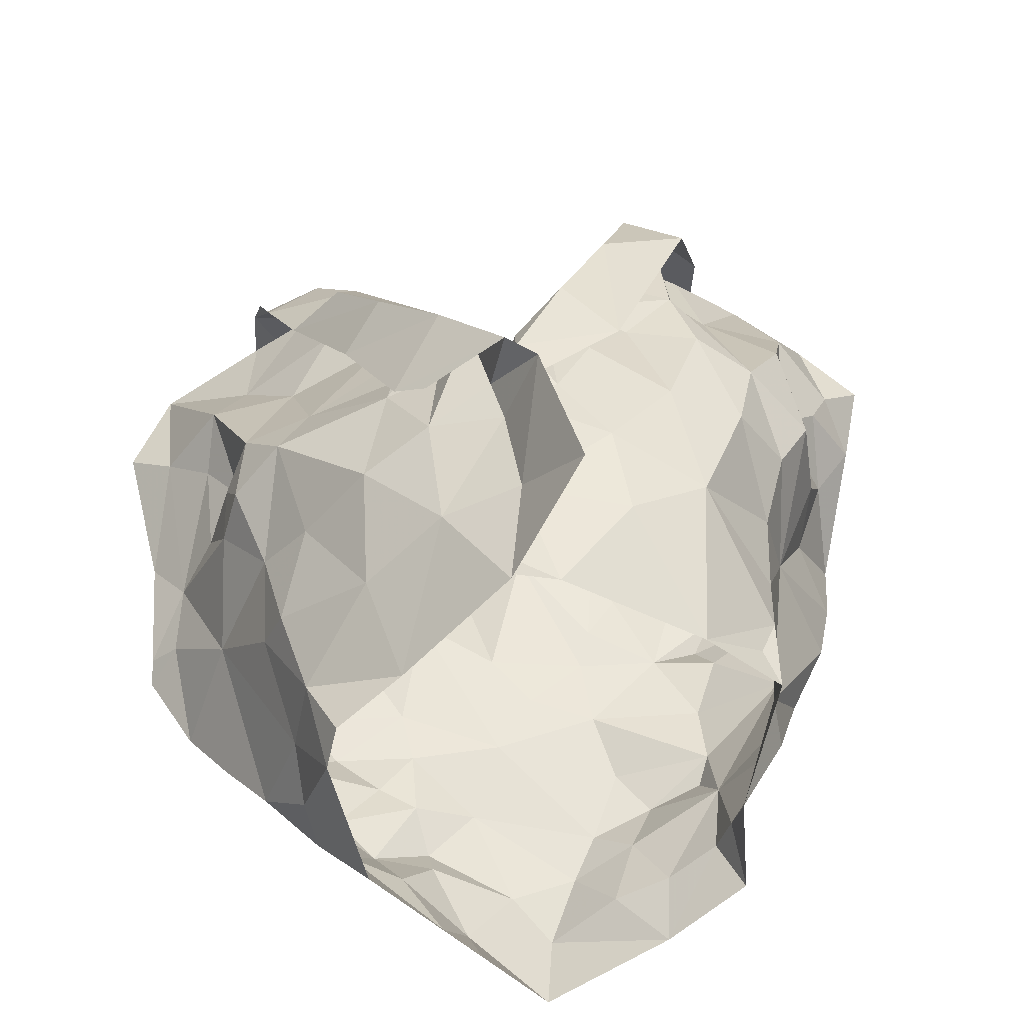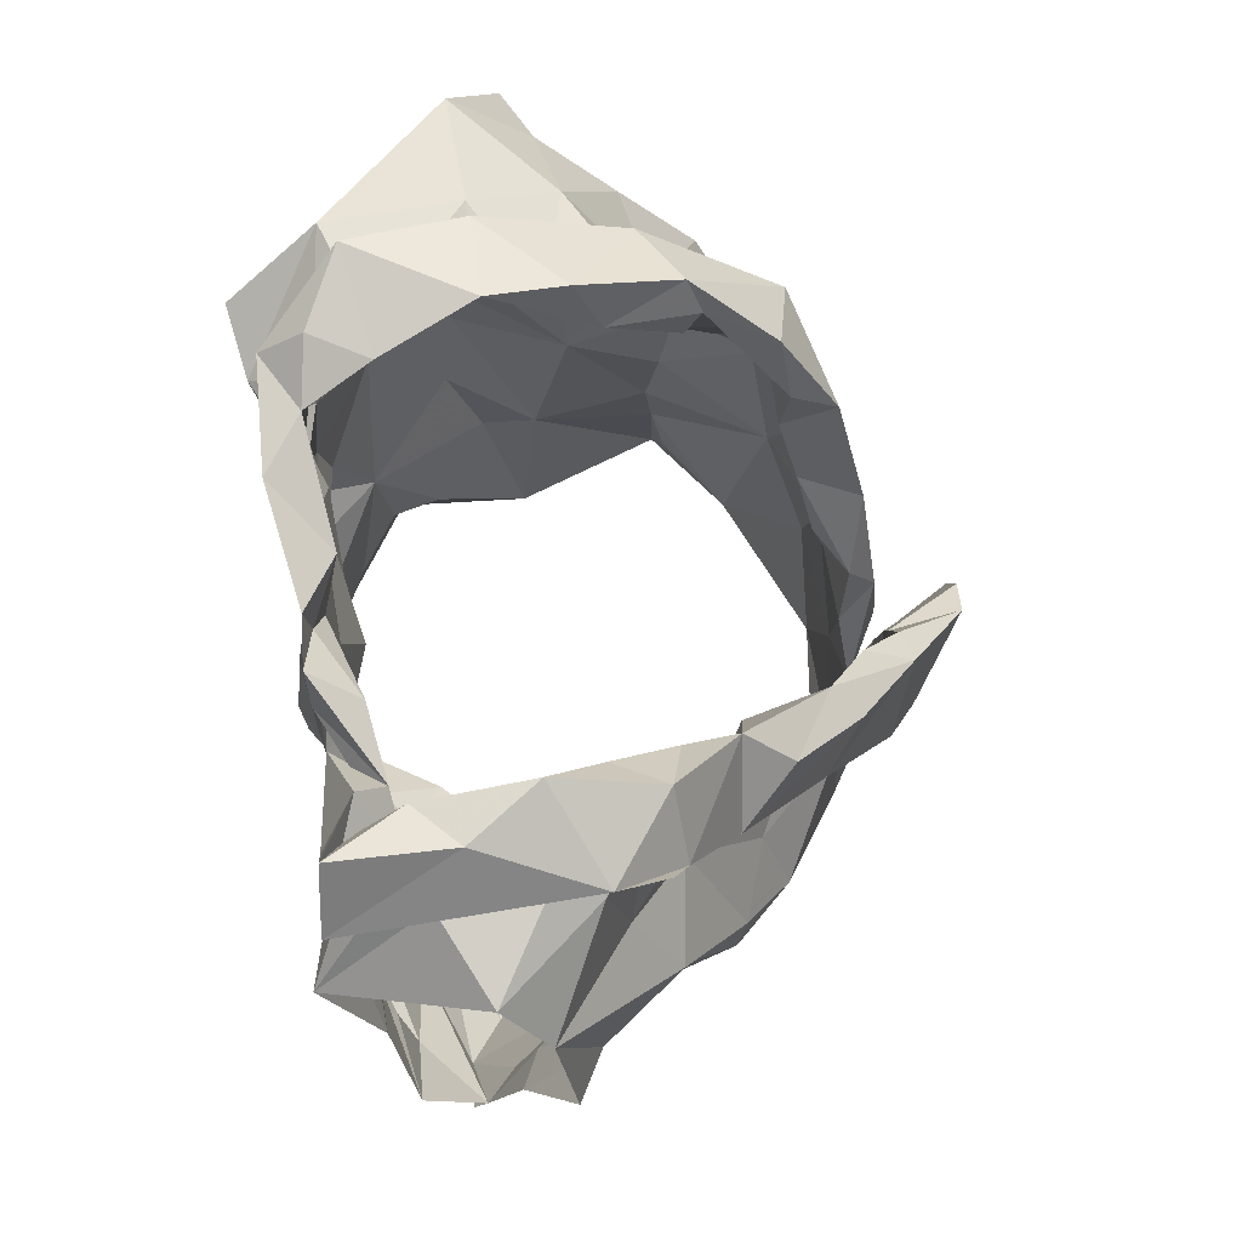
<metadata>
{"format":"obj","ext":"obj","renderer":"f3d","projection":"perspective","resolution":1024,"background":"white","views":[{"elev":46.2,"azim":-5.1,"up":"+Z"},{"elev":79.3,"azim":-96.3,"up":"+Y"}]}
</metadata>
<code>
v -0.3387 0.02206 0.0326
v -0.332 0.03589 0.0294
v -0.306 0.1253 0.03368
v -0.3025 0.1426 0.01959
v -0.2868 0.1758 -0.0002645
v -0.2721 0.1865 -0.009085
v -0.298 0.1168 -0.05658
v -0.2962 0.09837 -0.03825
v -0.317 0.05182 -0.03673
v -0.3266 0.02735 -0.02662
v -0.3339 0.009001 0.02958
v -0.3294 0.03458 -0.009131
v -0.2788 0.1635 -0.01927
v -0.2927 0.1469 -0.02076
v -0.2902 0.1295 -0.05105
v -0.3053 0.1169 -0.02069
v -0.3299 0.05631 0.02744
v -0.3033 0.07427 -0.03241
v -0.2912 0.1233 -0.04822
v -0.2937 0.1645 0.00246
v -0.3012 0.1257 0.00223
v -0.3082 0.1522 0.01208
v -0.3198 0.08584 0.003656
v -0.4929 0.02129 0.03089
v -0.5004 0.05186 0.03218
v -0.5152 0.1108 0.03374
v -0.5586 0.1817 -0.01677
v -0.5535 0.09462 -0.04934
v -0.5391 0.06644 -0.04951
v -0.5253 0.04382 -0.04032
v -0.4929 -0.003549 -0.02431
v -0.4761 -0.02475 -0.01626
v -0.4834 -0.003427 0.03865
v -0.4966 0.004773 -0.01167
v -0.4873 -0.009451 0.02594
v -0.5276 0.1269 -0.007628
v -0.5513 0.1374 -0.03282
v -0.5072 0.05579 0.01581
v -0.4983 0.01867 0.004537
v -0.5434 0.1002 -0.03582
v -0.5152 0.1352 0.008115
v -0.5397 0.1213 -0.02792
v -0.521 0.1072 0.01488
v -0.5242 0.07866 -0.01318
v -0.5107 0.02102 -0.02949
v -0.343 0.2022 0.06394
v -0.3597 0.2495 -0.07899
v -0.451 0.2314 -0.0746
v -0.4445 0.2501 -0.07445
v -0.4316 0.2377 -0.07194
v -0.4259 0.226 -0.06934
v -0.3543 0.2521 -0.0495
v -0.3394 0.2419 -0.02108
v -0.3508 0.2417 -0.003941
v -0.3524 0.1976 0.05675
v -0.3775 0.1855 0.05874
v -0.3706 0.1503 0.06477
v -0.3999 0.1448 0.06814
v -0.4144 0.2473 -0.06322
v -0.4371 0.09421 0.07789
v -0.4299 0.251 -0.07332
v -0.3942 0.2546 -0.07982
v -0.4041 0.2347 -0.07459
v -0.4179 0.101 0.08761
v -0.3762 0.1304 0.08363
v -0.4209 0.1103 0.0757
v -0.3556 0.265 -0.01917
v -0.3681 0.261 -0.04822
v -0.4125 0.1371 0.07803
v -0.3889 0.167 0.06366
v -0.3315 0.2328 0.02306
v -0.3587 0.2221 0.03329
v -0.3602 0.2408 0.01164
v -0.3297 0.2524 -0.01998
v -0.3354 0.2608 -0.05462
v -0.3584 0.2593 -0.06553
v -0.3972 0.2357 -0.06904
v -0.4133 0.123 0.0865
v -0.394 0.1562 0.08301
v -0.363 0.2184 0.05954
v -0.374 0.2003 0.0619
v -0.3499 0.2478 -0.02908
v -0.3777 0.2543 -0.06838
v -0.3748 0.187 0.07616
v -0.3563 0.231 0.03872
v -0.3496 0.241 0.03483
v -0.3532 0.2584 0.004215
v -0.3386 0.2278 -0.08805
v -0.4415 0.03589 0.06947
v -0.447 0.05208 0.07321
v -0.4075 0.02421 0.07288
v -0.3402 0.2266 0.01965
v -0.3236 0.2421 -0.06077
v -0.3655 0.2421 -0.06587
v -0.2881 0.229 -0.02375
v -0.3601 0.01339 0.05076
v -0.3993 0.116 0.0733
v -0.4178 0.06397 0.07642
v -0.3273 0.08203 0.03185
v -0.3215 0.2412 -0.021
v -0.3802 0.05526 0.07266
v -0.3184 0.1064 0.0381
v -0.3856 0.137 0.0706
v -0.3522 0.1686 0.06314
v -0.3125 0.157 0.04343
v -0.3532 0.2084 0.03296
v -0.3263 0.1359 0.05477
v -0.2922 0.2032 -0.0008078
v -0.3477 0.1789 0.04524
v -0.3526 0.07029 0.06401
v -0.3835 0.08743 0.07586
v -0.3602 0.1095 0.07286
v -0.3344 0.1082 0.05952
v -0.346 0.1418 0.06729
v -0.3342 0.1923 0.02802
v -0.3051 0.1868 0.02142
v -0.3158 0.2228 0.004891
v -0.4466 0.09311 0.09681
v -0.4921 0.1961 0.0344
v -0.5056 0.2348 0.01393
v -0.447 0.2207 -0.07129
v -0.4616 0.2238 -0.07255
v -0.4968 0.2388 -0.01275
v -0.4786 0.1979 0.02823
v -0.4586 0.1779 0.03907
v -0.4554 0.1574 0.04963
v -0.4555 0.1382 0.05844
v -0.437 0.1448 0.07853
v -0.441 0.1191 0.078
v -0.4297 0.1267 0.09153
v -0.4517 0.2392 -0.06011
v -0.4745 0.2379 -0.05635
v -0.4743 0.1968 0.05176
v -0.4094 0.08589 0.1159
v -0.4951 0.2614 -0.074
v -0.4569 0.1018 0.08793
v -0.4395 0.1323 0.09459
v -0.5126 0.2453 -0.07639
v -0.4793 0.2574 -0.01634
v -0.4925 0.2302 -0.05371
v -0.4893 0.2329 -0.07578
v -0.502 0.2251 0.01856
v -0.4694 0.2185 0.02032
v -0.4674 0.214 0.03676
v -0.4826 0.2408 0.01626
v -0.4744 0.2378 0.0001664
v -0.4728 0.1488 0.06361
v -0.4196 0.09586 0.1152
v -0.4948 0.2587 -0.03778
v -0.5088 0.246 -0.001931
v -0.4596 0.1647 0.074
v -0.4818 0.2553 -0.05095
v -0.451 0.1721 0.0654
v -0.4763 0.2474 -0.06465
v -0.461 0.007716 0.04958
v -0.3995 0.0347 0.1192
v -0.418 0.04969 0.09182
v -0.5033 0.2376 -0.0614
v -0.5351 0.2387 -0.03452
v -0.5447 0.2183 -0.02132
v -0.4209 0.08194 0.09193
v -0.4895 0.2275 0.009585
v -0.4904 0.07873 0.04603
v -0.4243 0.01835 0.08158
v -0.5193 0.1246 0.02077
v -0.452 0.1396 0.07063
v -0.5083 0.2283 -0.003852
v -0.5278 0.1554 0.0006251
v -0.4938 0.1755 0.01938
v -0.5125 0.1957 0.002338
v -0.5058 0.08266 0.0274
v -0.511 0.1342 0.03643
v -0.5073 0.242 -0.04807
v -0.4462 0.08766 0.08412
v -0.4242 0.09907 0.09129
v -0.4873 0.1385 0.04347
v -0.4989 0.1164 0.05102
v -0.4707 0.04184 0.05813
v -0.4445 0.04939 0.0797
v -0.5433 0.17 -0.008836
v -0.5242 0.1714 0.016
v -0.469 0.08025 0.07074
v -0.4592 0.1174 0.07065
v -0.3416 0.1203 -0.08335
v -0.3455 0.08596 -0.07814
v -0.3499 0.05117 -0.07827
v -0.3508 0.009765 -0.05997
v -0.3461 -0.006082 -0.01568
v -0.3077 0.1565 -0.07378
v -0.3161 0.08258 -0.05946
v -0.3075 0.1218 -0.06529
v -0.3455 0.03764 -0.06383
v -0.3464 0.007908 -0.0443
v -0.518 0.1508 -0.06942
v -0.5238 0.1301 -0.07288
v -0.4706 0.05767 -0.07528
v -0.4866 0.03827 -0.06763
v -0.4645 0.007084 -0.06245
v -0.4514 -0.01659 -0.06127
v -0.4388 -0.03322 -0.05526
v -0.5529 0.1025 -0.04461
v -0.5509 0.1274 -0.06235
v -0.5068 0.06194 -0.06229
v -0.5244 0.1168 -0.06785
v -0.5325 0.09693 -0.06331
v -0.4827 0.009036 -0.04988
v -0.5019 0.04022 -0.05472
v -0.4287 0.1982 -0.06809
v -0.4239 0.1688 -0.06316
v -0.4234 0.1143 -0.07267
v -0.4097 0.09616 -0.07579
v -0.4754 0.1227 -0.07349
v -0.4571 0.07332 -0.07773
v -0.454 0.03175 -0.08382
v -0.453 0.02053 -0.07662
v -0.4423 -0.00832 -0.07901
v -0.5229 0.2127 -0.08272
v -0.498 0.212 -0.07607
v -0.4148 -0.02595 -0.0984
v -0.5331 0.1675 -0.06757
v -0.424 0.01486 -0.09133
v -0.4358 0.05032 -0.08697
v -0.4741 0.02442 -0.07286
v -0.4574 0.049 -0.07677
v -0.4864 0.07471 -0.07796
v -0.4636 0.1921 -0.06749
v -0.5075 0.2227 -0.0751
v -0.4109 -0.0004224 -0.0989
v -0.424 0.07658 -0.07876
v -0.4308 0.1461 -0.07432
v -0.46 0.09234 -0.07566
v -0.4819 0.155 -0.07283
v -0.5151 0.102 -0.07588
v -0.5068 0.1225 -0.07445
v -0.4929 0.1815 -0.06959
v -0.4497 0.1739 -0.07082
v -0.4965 0.09196 -0.07397
v -0.4497 0.1315 -0.06756
v -0.3784 0.1715 -0.06926
v -0.3724 0.1407 -0.07222
v -0.384 0.1268 -0.07352
v -0.3687 0.04782 -0.08691
v -0.378 0.0284 -0.08165
v -0.3872 0.005314 -0.08217
v -0.3461 0.2059 -0.08364
v -0.3856 0.2336 -0.07087
v -0.3603 0.2259 -0.08417
v -0.3901 0.1993 -0.06997
v -0.343 -0.01014 -0.05761
v -0.3678 0.005929 -0.07219
v -0.3453 0.06256 -0.07556
v -0.391 0.03989 -0.09117
v -0.3434 0.1581 -0.07886
v -0.3706 -0.01683 -0.07775
v -0.3361 0.1085 -0.07533
v -0.3338 0.1335 -0.08036
v -0.3998 0.02382 -0.09527
v -0.38 0.06339 -0.08538
v -0.3601 0.1732 -0.07673
v -0.3589 0.1143 -0.07974
v -0.3864 0.08661 -0.07823
v -0.38 0.1548 -0.07034
v -0.3885 0.1122 -0.07646
v -0.4082 0.1616 -0.06745
f 102 99 23
f 1 11 2
f 3 102 23
f 14 20 22
f 2 12 17
f 13 6 5
f 12 188 10
f 18 8 23
f 12 2 11
f 188 12 11
f 7 19 8
f 15 13 14
f 16 15 14
f 16 19 15
f 16 14 21
f 20 13 5
f 13 20 14
f 12 9 18
f 3 23 21
f 16 8 19
f 9 12 10
f 17 23 99
f 17 12 23
f 23 12 18
f 22 21 14
f 21 22 4
f 21 4 3
f 8 16 23
f 23 16 21
f 44 40 29
f 37 201 42
f 25 38 24
f 32 34 31
f 35 33 24
f 35 34 32
f 39 34 35
f 37 180 27
f 42 180 37
f 39 35 24
f 34 45 31
f 25 171 38
f 41 168 36
f 24 38 39
f 42 201 40
f 44 42 40
f 44 29 30
f 36 165 41
f 44 171 43
f 42 43 36
f 168 42 36
f 180 42 168
f 38 171 44
f 201 28 40
f 29 40 28
f 43 171 26
f 36 43 165
f 42 44 43
f 44 45 39
f 38 44 39
f 45 34 39
f 44 30 45
f 64 60 78
f 64 78 65
f 60 66 78
f 103 57 70
f 58 70 69
f 66 97 69
f 104 70 57
f 46 65 84
f 59 61 62
f 84 80 46
f 71 46 86
f 94 246 83
f 48 63 61
f 79 65 78
f 94 68 52
f 54 53 67
f 85 55 106
f 73 54 67
f 48 61 49
f 59 50 61
f 61 50 49
f 76 47 75
f 69 78 66
f 61 63 62
f 77 51 59
f 50 59 51
f 104 56 70
f 81 56 55
f 85 80 81
f 73 92 54
f 67 74 87
f 58 69 97
f 70 58 103
f 56 81 84
f 46 80 86
f 81 55 85
f 72 85 106
f 72 92 73
f 72 73 85
f 87 74 71
f 82 67 53
f 67 82 52
f 67 52 68
f 83 68 94
f 83 47 76
f 77 59 83
f 68 76 75
f 76 68 83
f 47 83 62
f 78 69 79
f 56 84 79
f 70 79 69
f 70 56 79
f 80 85 86
f 86 85 73
f 84 81 80
f 71 86 87
f 73 67 87
f 75 74 67
f 68 75 67
f 77 83 246
f 63 47 62
f 62 83 59
f 84 65 79
f 73 87 86
f 57 114 104
f 98 60 90
f 90 91 98
f 58 97 103
f 95 93 100
f 3 4 105
f 117 54 92
f 95 108 6
f 110 17 99
f 110 99 113
f 89 91 90
f 116 22 20
f 60 98 66
f 94 93 247
f 52 93 94
f 88 247 93
f 116 5 108
f 96 11 1
f 96 1 2
f 17 110 2
f 53 52 82
f 113 102 107
f 109 55 104
f 100 117 95
f 2 110 96
f 100 52 53
f 100 93 52
f 99 102 113
f 103 97 112
f 22 116 105
f 72 106 92
f 54 117 100
f 91 96 101
f 98 91 101
f 96 110 101
f 102 3 107
f 4 22 105
f 5 116 20
f 108 5 6
f 115 106 109
f 55 109 106
f 54 100 53
f 108 95 117
f 111 66 98
f 97 66 111
f 111 110 112
f 112 57 103
f 3 105 107
f 113 107 114
f 113 112 110
f 112 97 111
f 104 55 56
f 114 112 113
f 112 114 57
f 111 98 101
f 104 107 109
f 114 107 104
f 109 107 115
f 115 116 117
f 107 105 115
f 117 92 115
f 105 116 115
f 106 115 92
f 116 108 117
f 111 101 110
f 146 139 123
f 122 131 121
f 50 51 131
f 143 124 144
f 49 131 132
f 121 131 51
f 49 50 131
f 154 132 122
f 138 154 135
f 139 173 123
f 175 134 148
f 140 48 132
f 173 139 152
f 130 175 148
f 130 128 129
f 166 153 127
f 48 49 132
f 144 125 153
f 136 148 118
f 142 144 119
f 175 161 134
f 137 136 147
f 148 136 137
f 127 153 126
f 122 132 131
f 154 122 141
f 150 138 149
f 158 173 152
f 139 150 149
f 139 145 150
f 140 132 154
f 154 138 140
f 152 141 158
f 141 135 154
f 119 144 133
f 144 142 145
f 139 146 145
f 124 125 144
f 142 150 145
f 123 162 146
f 144 153 133
f 151 147 119
f 128 153 166
f 143 144 145
f 142 120 150
f 143 146 162
f 145 146 143
f 153 151 133
f 119 133 151
f 137 151 153
f 147 151 137
f 128 130 137
f 153 128 137
f 139 149 152
f 149 135 152
f 135 149 138
f 126 153 125
f 137 130 148
f 152 135 141
f 33 155 24
f 41 165 172
f 181 172 169
f 155 164 179
f 172 165 26
f 178 25 24
f 158 141 227
f 217 159 173
f 160 167 159
f 157 164 156
f 227 217 158
f 157 156 134
f 180 181 160
f 170 162 167
f 181 170 160
f 130 174 175
f 168 181 180
f 129 128 183
f 179 157 161
f 160 27 180
f 217 173 158
f 155 179 178
f 162 124 143
f 124 162 170
f 167 162 123
f 171 25 163
f 166 183 128
f 26 165 43
f 159 123 173
f 175 174 161
f 125 176 126
f 170 169 124
f 167 160 170
f 177 183 176
f 171 177 26
f 26 177 172
f 172 181 41
f 41 181 168
f 130 129 174
f 167 123 159
f 155 178 24
f 125 124 169
f 169 176 125
f 171 163 177
f 127 176 183
f 177 182 183
f 127 183 166
f 179 161 174
f 174 129 183
f 176 172 177
f 127 126 176
f 176 169 172
f 170 181 169
f 179 164 157
f 178 179 182
f 25 178 163
f 182 179 174
f 163 178 182
f 134 161 157
f 182 174 183
f 182 177 163
f 190 191 7
f 19 7 15
f 191 256 189
f 7 191 15
f 193 188 249
f 188 193 10
f 187 193 249
f 192 186 251
f 9 10 192
f 8 18 190
f 193 192 10
f 184 256 191
f 191 255 184
f 15 191 189
f 193 187 192
f 190 251 185
f 255 190 185
f 190 255 191
f 18 9 190
f 7 8 190
f 190 192 251
f 190 9 192
f 237 225 203
f 205 204 233
f 237 205 233
f 202 194 195
f 202 220 194
f 198 199 206
f 207 206 30
f 202 204 205
f 206 223 198
f 204 202 195
f 200 32 199
f 32 31 206
f 29 201 203
f 207 197 223
f 207 223 206
f 201 202 205
f 203 205 237
f 201 29 28
f 206 45 30
f 203 225 196
f 207 203 197
f 45 206 31
f 199 32 206
f 201 205 203
f 203 196 197
f 203 207 29
f 29 207 30
f 257 228 221
f 141 218 227
f 224 222 214
f 231 213 225
f 121 226 122
f 222 213 229
f 210 238 230
f 215 221 216
f 230 236 209
f 237 233 234
f 51 208 226
f 217 218 220
f 220 235 194
f 235 218 226
f 200 216 219
f 220 218 235
f 257 221 222
f 122 218 141
f 215 216 198
f 234 194 232
f 215 198 223
f 234 204 195
f 227 218 217
f 219 216 228
f 257 222 252
f 222 229 252
f 222 224 213
f 232 235 226
f 226 236 232
f 223 224 214
f 223 214 215
f 223 197 224
f 225 213 196
f 196 213 224
f 197 196 224
f 234 232 212
f 195 194 234
f 212 231 237
f 233 204 234
f 51 226 121
f 221 228 216
f 231 229 213
f 229 210 211
f 238 210 229
f 229 231 238
f 214 222 221
f 198 216 199
f 236 226 208
f 122 226 218
f 212 238 231
f 214 221 215
f 234 212 237
f 237 231 225
f 232 194 235
f 209 236 208
f 238 212 232
f 236 238 232
f 230 238 236
f 216 200 199
f 185 261 260
f 249 254 187
f 244 254 228
f 251 258 261
f 243 192 250
f 261 263 260
f 239 248 259
f 244 250 254
f 255 185 260
f 240 260 241
f 239 259 262
f 208 77 248
f 247 248 246
f 246 94 247
f 260 263 241
f 244 228 257
f 242 243 252
f 258 229 261
f 246 248 77
f 252 229 258
f 88 245 247
f 253 189 256
f 254 219 228
f 209 264 230
f 257 243 244
f 51 77 208
f 253 256 260
f 245 189 253
f 253 259 245
f 254 250 187
f 192 187 250
f 192 243 242
f 261 185 251
f 243 257 252
f 210 263 211
f 261 211 263
f 230 264 210
f 209 208 248
f 245 248 247
f 248 239 264
f 248 264 209
f 244 243 250
f 192 242 186
f 242 258 251
f 242 251 186
f 184 255 260
f 256 184 260
f 240 262 259
f 258 242 252
f 239 262 264
f 262 240 241
f 210 264 263
f 253 260 240
f 229 211 261
f 263 264 241
f 253 240 259
f 262 241 264
f 248 245 259
f 99 102 23
f 11 1 2
f 102 3 23
f 20 14 22
f 12 2 17
f 6 13 5
f 188 12 10
f 8 18 23
f 2 12 11
f 12 188 11
f 19 7 8
f 13 15 14
f 15 16 14
f 19 16 15
f 14 16 21
f 13 20 5
f 20 13 14
f 9 12 18
f 23 3 21
f 8 16 19
f 12 9 10
f 23 17 99
f 12 17 23
f 12 23 18
f 21 22 14
f 22 21 4
f 4 21 3
f 16 8 23
f 16 23 21
f 40 44 29
f 201 37 42
f 38 25 24
f 34 32 31
f 33 35 24
f 34 35 32
f 34 39 35
f 180 37 27
f 180 42 37
f 35 39 24
f 45 34 31
f 171 25 38
f 168 41 36
f 38 24 39
f 201 42 40
f 42 44 40
f 29 44 30
f 165 36 41
f 171 44 43
f 43 42 36
f 42 168 36
f 42 180 168
f 171 38 44
f 28 201 40
f 40 29 28
f 171 43 26
f 43 36 165
f 44 42 43
f 45 44 39
f 44 38 39
f 34 45 39
f 30 44 45
f 60 64 78
f 78 64 65
f 66 60 78
f 57 103 70
f 70 58 69
f 97 66 69
f 70 104 57
f 65 46 84
f 61 59 62
f 80 84 46
f 46 71 86
f 246 94 83
f 63 48 61
f 65 79 78
f 68 94 52
f 53 54 67
f 55 85 106
f 54 73 67
f 61 48 49
f 50 59 61
f 50 61 49
f 47 76 75
f 78 69 66
f 63 61 62
f 51 77 59
f 59 50 51
f 56 104 70
f 56 81 55
f 80 85 81
f 92 73 54
f 74 67 87
f 69 58 97
f 58 70 103
f 81 56 84
f 80 46 86
f 55 81 85
f 85 72 106
f 92 72 73
f 73 72 85
f 74 87 71
f 67 82 53
f 82 67 52
f 52 67 68
f 68 83 94
f 47 83 76
f 59 77 83
f 76 68 75
f 68 76 83
f 83 47 62
f 69 78 79
f 84 56 79
f 79 70 69
f 56 70 79
f 85 80 86
f 85 86 73
f 81 84 80
f 86 71 87
f 67 73 87
f 74 75 67
f 75 68 67
f 83 77 246
f 47 63 62
f 83 62 59
f 65 84 79
f 87 73 86
f 114 57 104
f 60 98 90
f 91 90 98
f 97 58 103
f 93 95 100
f 4 3 105
f 54 117 92
f 108 95 6
f 17 110 99
f 99 110 113
f 91 89 90
f 22 116 20
f 98 60 66
f 93 94 247
f 93 52 94
f 247 88 93
f 5 116 108
f 11 96 1
f 1 96 2
f 110 17 2
f 52 53 82
f 102 113 107
f 55 109 104
f 117 100 95
f 110 2 96
f 52 100 53
f 93 100 52
f 102 99 113
f 97 103 112
f 116 22 105
f 106 72 92
f 117 54 100
f 96 91 101
f 91 98 101
f 110 96 101
f 3 102 107
f 22 4 105
f 116 5 20
f 5 108 6
f 106 115 109
f 109 55 106
f 100 54 53
f 95 108 117
f 66 111 98
f 66 97 111
f 110 111 112
f 57 112 103
f 105 3 107
f 107 113 114
f 112 113 110
f 97 112 111
f 55 104 56
f 112 114 113
f 114 112 57
f 98 111 101
f 107 104 109
f 107 114 104
f 107 109 115
f 116 115 117
f 105 107 115
f 92 117 115
f 116 105 115
f 115 106 92
f 108 116 117
f 101 111 110
f 139 146 123
f 131 122 121
f 51 50 131
f 124 143 144
f 131 49 132
f 131 121 51
f 50 49 131
f 132 154 122
f 154 138 135
f 173 139 123
f 134 175 148
f 48 140 132
f 139 173 152
f 175 130 148
f 128 130 129
f 153 166 127
f 49 48 132
f 125 144 153
f 148 136 118
f 144 142 119
f 161 175 134
f 136 137 147
f 136 148 137
f 153 127 126
f 132 122 131
f 122 154 141
f 138 150 149
f 173 158 152
f 150 139 149
f 145 139 150
f 132 140 154
f 138 154 140
f 141 152 158
f 135 141 154
f 144 119 133
f 142 144 145
f 146 139 145
f 125 124 144
f 150 142 145
f 162 123 146
f 153 144 133
f 147 151 119
f 153 128 166
f 144 143 145
f 120 142 150
f 146 143 162
f 146 145 143
f 151 153 133
f 133 119 151
f 151 137 153
f 151 147 137
f 130 128 137
f 128 153 137
f 149 139 152
f 135 149 152
f 149 135 138
f 153 126 125
f 130 137 148
f 135 152 141
f 155 33 24
f 165 41 172
f 172 181 169
f 164 155 179
f 165 172 26
f 25 178 24
f 141 158 227
f 159 217 173
f 167 160 159
f 164 157 156
f 217 227 158
f 156 157 134
f 181 180 160
f 162 170 167
f 170 181 160
f 174 130 175
f 181 168 180
f 128 129 183
f 157 179 161
f 27 160 180
f 173 217 158
f 179 155 178
f 124 162 143
f 162 124 170
f 162 167 123
f 25 171 163
f 183 166 128
f 165 26 43
f 123 159 173
f 174 175 161
f 176 125 126
f 169 170 124
f 160 167 170
f 183 177 176
f 177 171 26
f 177 26 172
f 181 172 41
f 181 41 168
f 129 130 174
f 123 167 159
f 178 155 24
f 124 125 169
f 176 169 125
f 163 171 177
f 176 127 183
f 182 177 183
f 183 127 166
f 161 179 174
f 129 174 183
f 172 176 177
f 126 127 176
f 169 176 172
f 181 170 169
f 164 179 157
f 179 178 182
f 178 25 163
f 179 182 174
f 178 163 182
f 161 134 157
f 174 182 183
f 177 182 163
f 191 190 7
f 7 19 15
f 256 191 189
f 191 7 15
f 188 193 249
f 193 188 10
f 193 187 249
f 186 192 251
f 10 9 192
f 18 8 190
f 192 193 10
f 256 184 191
f 255 191 184
f 191 15 189
f 187 193 192
f 251 190 185
f 190 255 185
f 255 190 191
f 9 18 190
f 8 7 190
f 192 190 251
f 9 190 192
f 225 237 203
f 204 205 233
f 205 237 233
f 194 202 195
f 220 202 194
f 199 198 206
f 206 207 30
f 204 202 205
f 223 206 198
f 202 204 195
f 32 200 199
f 31 32 206
f 201 29 203
f 197 207 223
f 223 207 206
f 202 201 205
f 205 203 237
f 29 201 28
f 45 206 30
f 225 203 196
f 203 207 197
f 206 45 31
f 32 199 206
f 205 201 203
f 196 203 197
f 207 203 29
f 207 29 30
f 228 257 221
f 218 141 227
f 222 224 214
f 213 231 225
f 226 121 122
f 213 222 229
f 238 210 230
f 221 215 216
f 236 230 209
f 233 237 234
f 208 51 226
f 218 217 220
f 235 220 194
f 218 235 226
f 216 200 219
f 218 220 235
f 221 257 222
f 218 122 141
f 216 215 198
f 194 234 232
f 198 215 223
f 204 234 195
f 218 227 217
f 216 219 228
f 222 257 252
f 229 222 252
f 224 222 213
f 235 232 226
f 236 226 232
f 224 223 214
f 214 223 215
f 197 223 224
f 213 225 196
f 213 196 224
f 196 197 224
f 232 234 212
f 194 195 234
f 231 212 237
f 204 233 234
f 226 51 121
f 228 221 216
f 229 231 213
f 210 229 211
f 210 238 229
f 231 229 238
f 222 214 221
f 216 198 199
f 226 236 208
f 226 122 218
f 238 212 231
f 221 214 215
f 212 234 237
f 231 237 225
f 194 232 235
f 236 209 208
f 212 238 232
f 238 236 232
f 238 230 236
f 200 216 199
f 261 185 260
f 254 249 187
f 254 244 228
f 258 251 261
f 192 243 250
f 263 261 260
f 248 239 259
f 250 244 254
f 185 255 260
f 260 240 241
f 259 239 262
f 77 208 248
f 248 247 246
f 94 246 247
f 263 260 241
f 228 244 257
f 243 242 252
f 229 258 261
f 248 246 77
f 229 252 258
f 245 88 247
f 189 253 256
f 219 254 228
f 264 209 230
f 243 257 244
f 77 51 208
f 256 253 260
f 189 245 253
f 259 253 245
f 250 254 187
f 187 192 250
f 243 192 242
f 185 261 251
f 257 243 252
f 263 210 211
f 211 261 263
f 264 230 210
f 208 209 248
f 248 245 247
f 239 248 264
f 264 248 209
f 243 244 250
f 242 192 186
f 258 242 251
f 251 242 186
f 255 184 260
f 184 256 260
f 262 240 259
f 242 258 252
f 262 239 264
f 240 262 241
f 264 210 263
f 260 253 240
f 211 229 261
f 264 263 241
f 240 253 259
f 241 262 264
f 245 248 259

</code>
